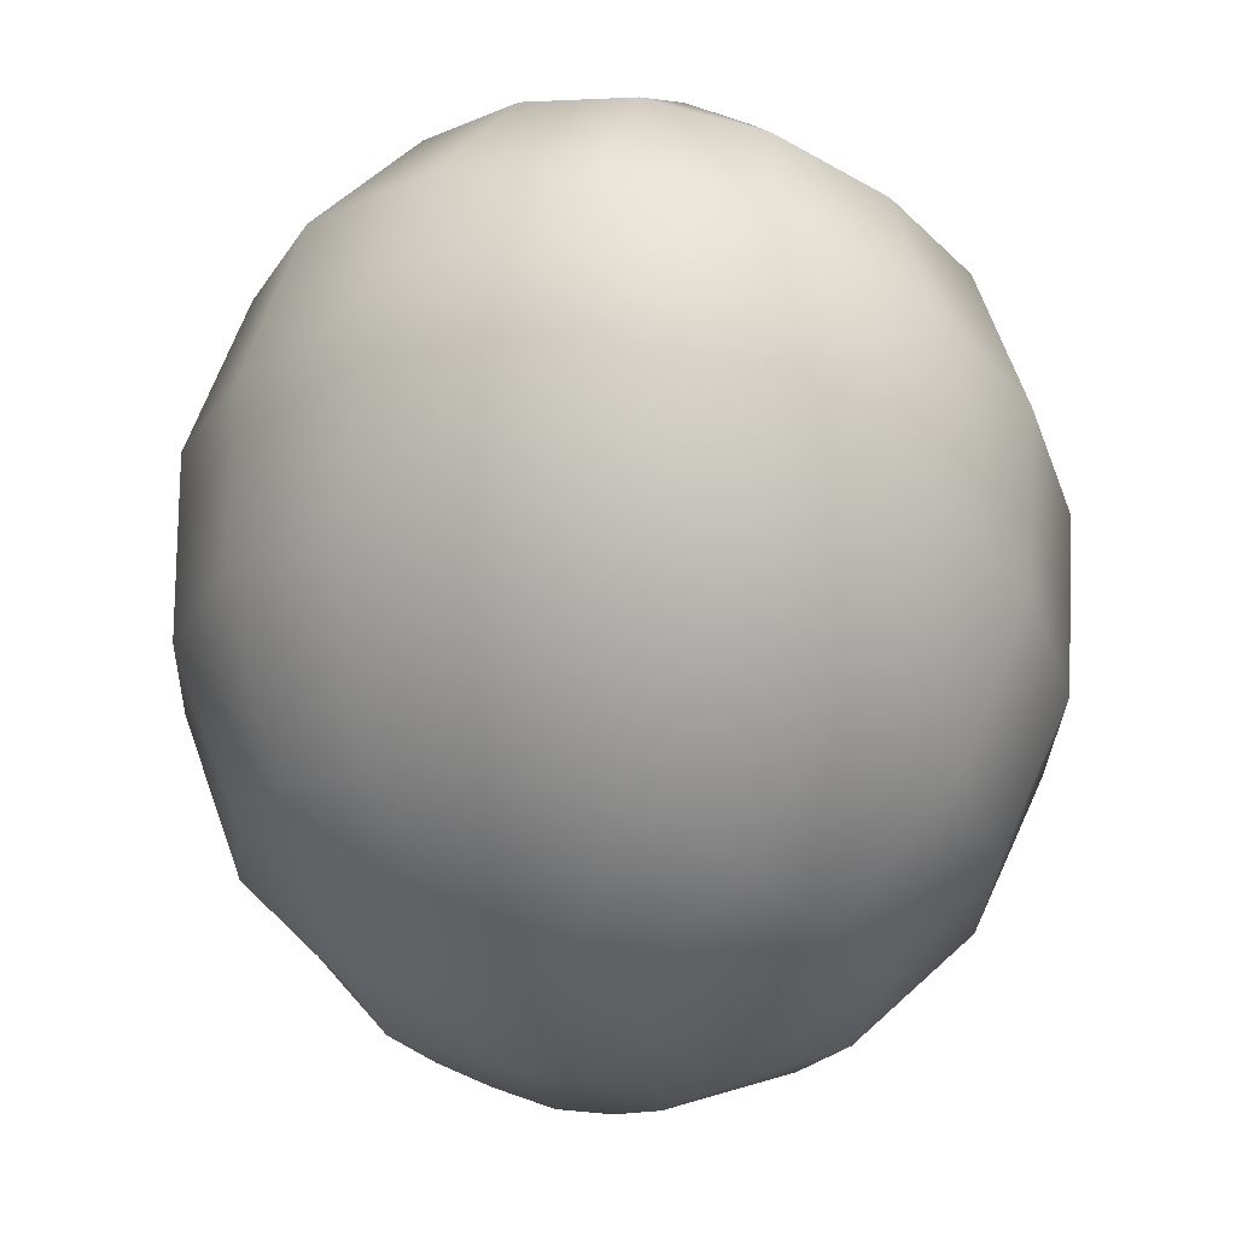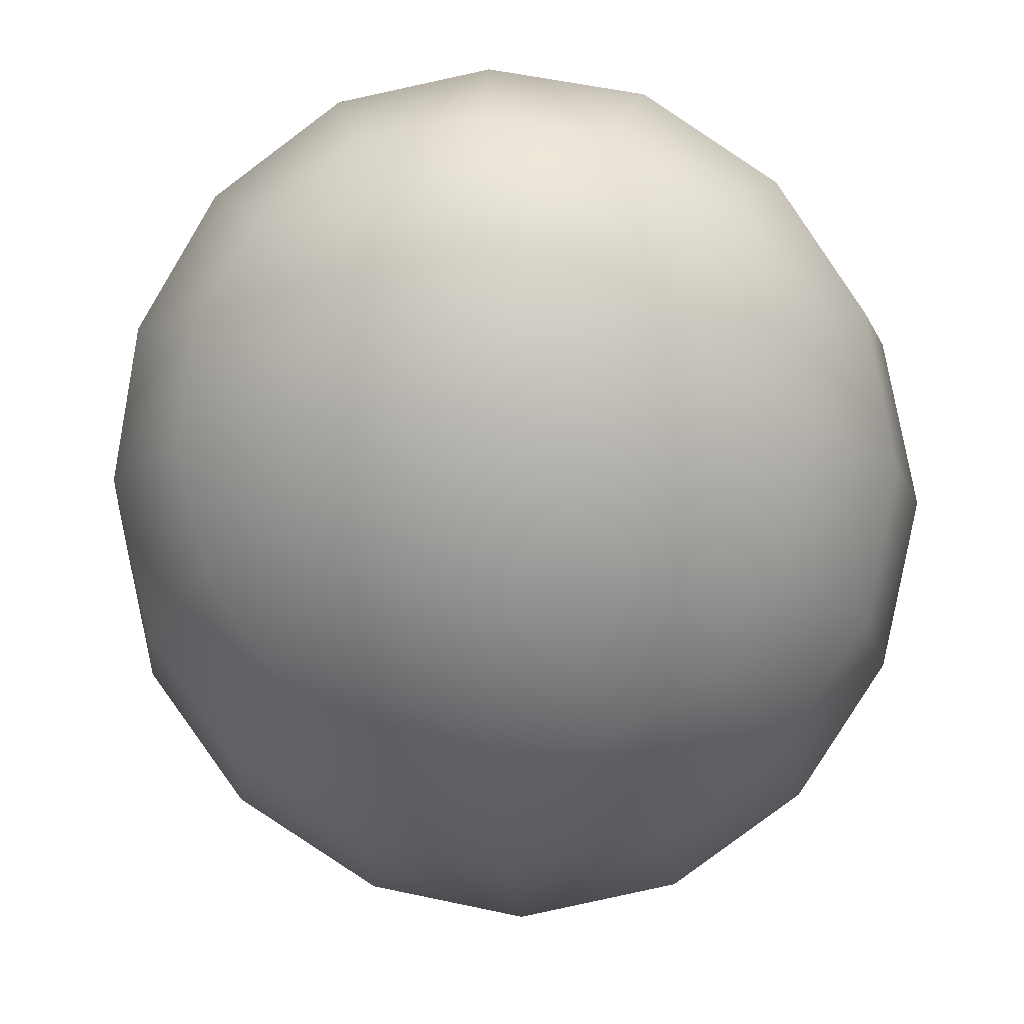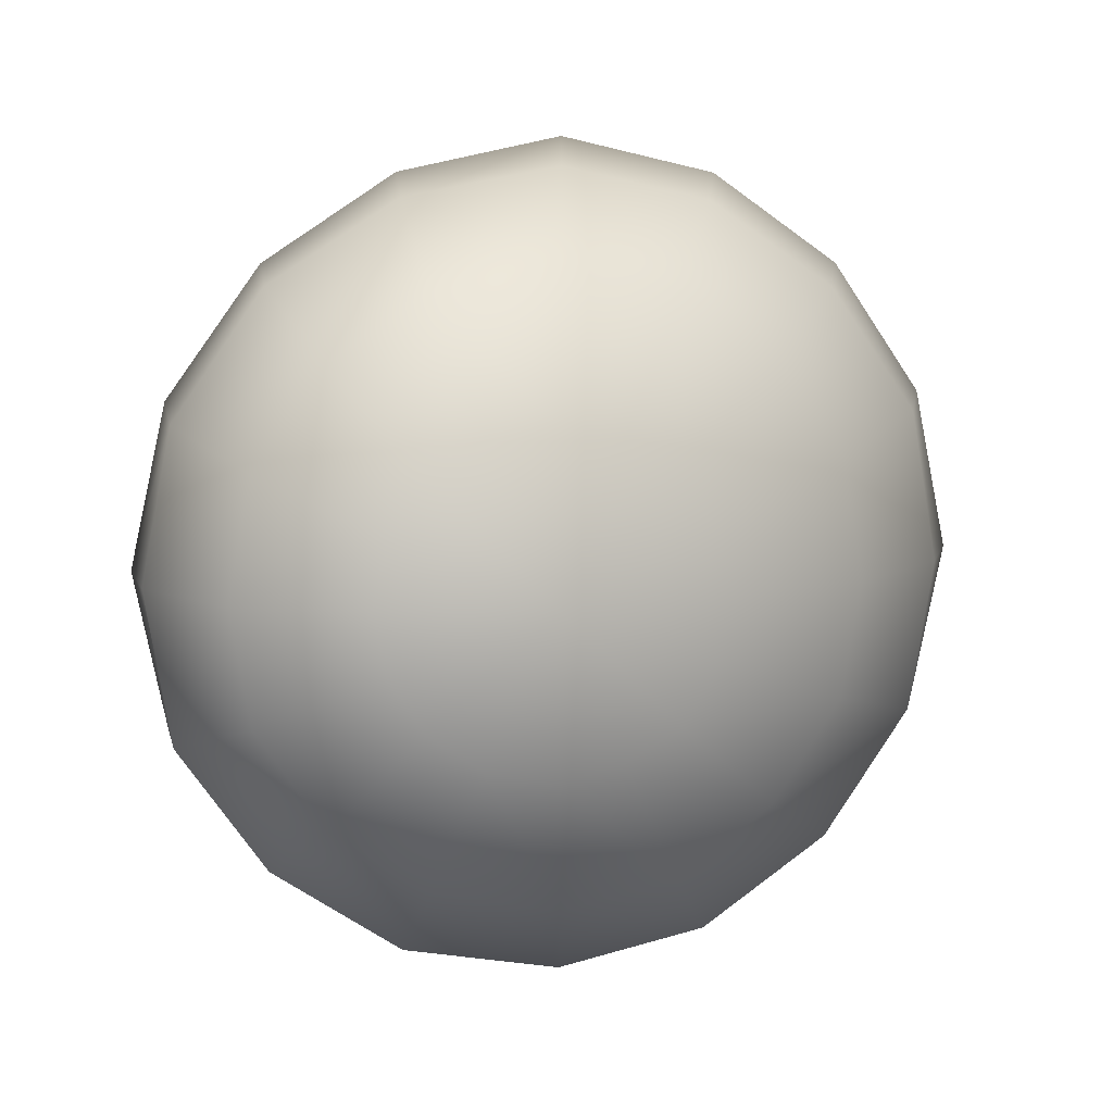
<metadata>
{"format":"obj","ext":"obj","renderer":"f3d","projection":"perspective","resolution":1024,"background":"white","views":[{"elev":-13.8,"azim":-167.7,"up":"+Z"},{"elev":-13.0,"azim":-8.0,"up":"+Y"},{"elev":-71.3,"azim":89.8,"up":"+Z"}]}
</metadata>
<code>
o model_174
v -0.005992 0.0002206 0.02794
v -0.001997 0.009927 0.02982
v -0.006436 0.01081 0.02935
v -0.005549 0.01963 0.02606
v 0.001998 0.01831 0.027
v -0.005992 0.0002206 0.02794
v 0.001554 0.007721 0.02982
v 0.001998 0.01831 0.027
v 0.0091 0.0139 0.027
v -0.004217 0.02581 0.01902
v 0.005992 0.02404 0.02042
v 0.0091 0.0139 0.027
v 0.005992 0.02404 0.02042
v 0.01487 0.01831 0.02042
v -0.001997 0.02802 0.008686
v 0.0091 0.02581 0.01056
v -0.005992 0.0002206 0.02794
v 0.004217 0.004191 0.02935
v 0.01354 0.007721 0.02606
v -0.005992 0.0002206 0.02794
v 0.005105 0.0002206 0.02794
v 0.01354 0.007721 0.02606
v 0.01576 0.0002206 0.02418
v 0.01487 0.01831 0.02042
v 0.02108 0.009927 0.01902
v 0.0091 0.02581 0.01056
v 0.01842 0.01963 0.01056
v 0.0006659 0.02581 -0.002582
v 0.01088 0.02404 -0.001174
v 0.01842 0.01963 0.01056
v 0.01088 0.02404 -0.001174
v 0.01931 0.01831 -0.0007043
v 0.002885 0.01963 -0.01338
v 0.01088 0.01831 -0.01244
v 0.02108 0.009927 0.01902
v 0.02508 0.01081 0.009156
v 0.01576 0.0002206 0.02418
v 0.02375 0.0002206 0.0162
v 0.02375 0.0002206 0.0162
v 0.02508 0.01081 0.009156
v 0.02819 0.0002206 0.005869
v 0.01931 0.01831 -0.0007043
v 0.02552 0.009927 -0.002582
v 0.01088 0.01831 -0.01244
v 0.01753 0.0139 -0.01244
v 0.02552 0.009927 -0.002582
v 0.01753 0.0139 -0.01244
v 0.02197 0.007721 -0.01338
v 0.02819 0.0002206 0.005869
v 0.02819 0.0002206 -0.00493
v 0.02641 -0.01081 0.002113
v 0.02242 -0.009927 0.01244
v 0.02641 -0.01081 0.002113
v 0.02819 0.0002206 -0.00493
v 0.02686 -0.009927 -0.008686
v 0.02197 0.007721 -0.01338
v 0.02419 0.0002206 -0.01573
v 0.01531 0.004191 -0.0223
v 0.01265 0.007721 -0.02183
v 0.0091 0.009927 -0.02183
v 0.005992 0.0002206 -0.02794
v 0.01265 0.007721 -0.02183
v 0.005105 0.01081 -0.0223
v 0.005992 0.0002206 -0.02794
v 0.0091 0.009927 -0.02183
v 0.01531 0.004191 -0.0223
v 0.005992 0.0002206 -0.02794
v 0.02419 0.0002206 -0.01573
v 0.0162 0.0002206 -0.02324
v 0.005992 0.0002206 -0.02794
v 0.0162 0.0002206 -0.02324
v 0.01576 -0.004191 -0.02512
v 0.02286 -0.007721 -0.01808
v 0.01576 -0.004191 -0.02512
v 0.005992 0.0002206 -0.02794
v 0.01354 -0.007721 -0.02653
v 0.01931 -0.0139 -0.02136
v 0.005992 0.0002206 -0.02794
v 0.01354 -0.007721 -0.02653
v 0.01043 -0.009927 -0.02794
v 0.01309 -0.01831 -0.02371
v 0.01043 -0.009927 -0.02794
v 0.005992 0.0002206 -0.02794
v 0.006436 -0.01081 -0.02935
v 0.005549 -0.01963 -0.02606
v 0.005992 0.0002206 -0.02794
v 0.006436 -0.01081 -0.02935
v 0.002441 -0.009927 -0.02982
v -0.001997 -0.01831 -0.027
v 0.002441 -0.009927 -0.02982
v 0.005992 0.0002206 -0.02794
v -0.00111 -0.007721 -0.02982
v -0.008656 -0.0139 -0.027
v 0.005992 0.0002206 -0.02794
v -0.00111 -0.007721 -0.02982
v -0.003773 -0.004191 -0.02935
v -0.01309 -0.007721 -0.02606
v -0.003773 -0.004191 -0.02935
v 0.005992 0.0002206 -0.02794
v -0.005105 0.0002206 -0.02794
v -0.01531 0.0002206 -0.02418
v 0.005992 0.0002206 -0.02794
v -0.005105 0.0002206 -0.02794
v -0.004217 0.004191 -0.02653
v -0.01443 0.007721 -0.02136
v -0.004217 0.004191 -0.02653
v 0.005992 0.0002206 -0.02794
v -0.002441 0.007721 -0.02512
v -0.01043 0.0139 -0.01855
v 0.005992 0.0002206 -0.02794
v -0.002441 0.007721 -0.02512
v 0.00111 0.009927 -0.02371
v -0.004217 0.01831 -0.01573
v 0.00111 0.009927 -0.02371
v 0.005992 0.0002206 -0.02794
v 0.005105 0.01081 -0.0223
v 0.002885 0.01963 -0.01338
v 0.005992 0.0002206 -0.02794
v 0.005105 0.01081 -0.0223
v 0.002885 0.01963 -0.01338
v 0.0006659 0.02581 -0.002582
v -0.0091 0.02404 -0.0054
v -0.004217 0.01831 -0.01573
v -0.01709 0.01831 -0.008686
v 0.0006659 0.02581 -0.002582
v -0.001997 0.02802 0.008686
v -0.01221 0.02581 0.005869
v -0.0091 0.02404 -0.0054
v -0.02108 0.01963 0.002113
v -0.01043 0.0139 -0.01855
v -0.02197 0.009927 -0.01291
v -0.01709 0.01831 -0.008686
v -0.02641 0.01081 -0.002582
v -0.01443 0.007721 -0.02136
v -0.0233 0.0002206 -0.0162
v -0.02197 0.009927 -0.01291
v -0.02774 0.0002206 -0.006339
v -0.01531 0.0002206 -0.02418
v -0.02064 -0.009927 -0.01902
v -0.0233 0.0002206 -0.0162
v -0.02508 -0.01081 -0.009156
v -0.01309 -0.007721 -0.02606
v -0.01443 -0.01831 -0.02042
v -0.02064 -0.009927 -0.01902
v -0.01842 -0.01963 -0.01056
v -0.008656 -0.0139 -0.027
v -0.005992 -0.02404 -0.02042
v -0.01443 -0.01831 -0.02042
v -0.008656 -0.02581 -0.01056
v -0.001997 -0.01831 -0.027
v 0.004217 -0.02581 -0.01902
v -0.005992 -0.02404 -0.02042
v 0.001998 -0.02802 -0.009156
v 0.005549 -0.01963 -0.02606
v 0.01398 -0.02404 -0.0162
v 0.004217 -0.02581 -0.01902
v 0.01265 -0.02581 -0.005869
v 0.01309 -0.01831 -0.02371
v 0.02197 -0.01831 -0.01244
v 0.01398 -0.02404 -0.0162
v 0.02108 -0.01963 -0.002113
v 0.01931 -0.0139 -0.02136
v 0.02686 -0.009927 -0.008686
v 0.02197 -0.01831 -0.01244
v 0.02286 -0.007721 -0.01808
v 0.01265 -0.02581 -0.005869
v 0.0091 -0.02404 0.00493
v 0.01709 -0.01831 0.008686
v 0.02108 -0.01963 -0.002113
v 0.0091 -0.02404 0.00493
v 0.004661 -0.01831 0.01526
v 0.01088 -0.0139 0.01808
v 0.01709 -0.01831 0.008686
v 0.01443 -0.007721 0.02136
v 0.004661 -0.01831 0.01526
v -0.0006658 -0.009927 0.02324
v 0.002441 -0.007721 0.02465
v -0.005992 0.0002206 0.02794
v 0.01088 -0.0139 0.01808
v 0.004661 -0.004191 0.02653
v -0.005992 0.0002206 0.02794
v -0.005992 0.0002206 0.02794
v 0.01443 -0.007721 0.02136
v 0.02242 -0.009927 0.01244
v -0.005992 0.0002206 0.02794
v -0.004661 -0.01081 0.0223
v -0.002885 -0.01963 0.01338
v -0.005992 0.0002206 0.02794
v -0.0091 -0.009927 0.02136
v -0.002885 -0.01963 0.01338
v -0.01043 -0.01831 0.01197
v -0.0006658 -0.02581 0.002582
v -0.0006658 -0.02581 0.002582
v 0.001998 -0.02802 -0.009156
v -0.01043 -0.01831 0.01197
v -0.01043 -0.02404 0.0007043
v -0.005992 0.0002206 0.02794
v -0.01265 -0.007721 0.02136
v -0.01753 -0.0139 0.01197
v -0.005992 0.0002206 0.02794
v -0.01531 -0.004191 0.0223
v -0.01753 -0.0139 0.01197
v -0.02197 -0.007721 0.01338
v -0.01043 -0.02404 0.0007043
v -0.01931 -0.01831 0.0007043
v -0.008656 -0.02581 -0.01056
v -0.01931 -0.01831 0.0007043
v -0.01842 -0.01963 -0.01056
v -0.02197 -0.007721 0.01338
v -0.02552 -0.009927 0.002113
v -0.005992 0.0002206 0.02794
v -0.0162 0.0002206 0.02324
v -0.02419 0.0002206 0.01526
v -0.005992 0.0002206 0.02794
v -0.01576 0.004191 0.02465
v -0.02419 0.0002206 0.01526
v -0.0233 0.007721 0.01808
v -0.02552 -0.009927 0.002113
v -0.02819 0.0002206 0.00493
v -0.02508 -0.01081 -0.009156
v -0.02819 0.0002206 0.00493
v -0.02774 0.0002206 -0.006339
v -0.0233 0.007721 0.01808
v -0.02686 0.009927 0.008686
v -0.005992 0.0002206 0.02794
v -0.01354 0.007721 0.02653
v -0.01931 0.0139 0.02089
v -0.005992 0.0002206 0.02794
v -0.01043 0.009927 0.02794
v -0.01931 0.0139 0.02089
v -0.01309 0.01831 0.02371
v -0.02686 0.009927 0.008686
v -0.02197 0.01831 0.01244
v -0.02641 0.01081 -0.002582
v -0.02197 0.01831 0.01244
v -0.02108 0.01963 0.002113
v -0.01309 0.01831 0.02371
v -0.01398 0.02404 0.0162
v -0.005992 0.0002206 0.02794
v -0.006436 0.01081 0.02935
v -0.005549 0.01963 0.02606
v -0.005549 0.01963 0.02606
v -0.01398 0.02404 0.0162
v -0.004217 0.02581 0.01902
v -0.01221 0.02581 0.005869
v -0.004217 0.02581 0.01902
v -0.001997 0.02802 0.008686
f 1 2 3
f 2 2 3
f 3 2 4
f 2 5 4
f 4 5 5
f 5 6 5
f 5 6 6
f 6 7 6
f 6 7 2
f 7 7 2
f 2 7 8
f 7 9 8
f 8 9 9
f 9 4 9
f 9 4 4
f 4 8 4
f 4 8 10
f 8 11 10
f 10 11 11
f 11 8 11
f 11 8 8
f 8 12 8
f 8 12 13
f 12 14 13
f 13 14 14
f 14 10 14
f 14 10 10
f 10 13 10
f 10 13 15
f 13 16 15
f 15 16 16
f 16 17 16
f 16 17 17
f 17 18 17
f 17 18 7
f 18 18 7
f 7 18 12
f 18 19 12
f 12 19 19
f 19 20 19
f 19 20 20
f 20 21 20
f 20 21 18
f 21 21 18
f 18 21 22
f 21 23 22
f 22 23 23
f 23 12 23
f 23 12 12
f 12 22 12
f 12 22 24
f 22 25 24
f 24 25 25
f 25 13 25
f 25 13 13
f 13 24 13
f 13 24 26
f 24 27 26
f 26 27 27
f 27 15 27
f 27 15 15
f 15 26 15
f 15 26 28
f 26 29 28
f 28 29 29
f 29 26 29
f 29 26 26
f 26 30 26
f 26 30 31
f 30 32 31
f 31 32 32
f 32 28 32
f 32 28 28
f 28 31 28
f 28 31 33
f 31 34 33
f 33 34 34
f 34 24 34
f 34 24 24
f 24 35 24
f 24 35 30
f 35 36 30
f 30 36 36
f 36 22 36
f 36 22 22
f 22 37 22
f 22 37 35
f 37 38 35
f 35 38 38
f 38 35 38
f 38 35 35
f 35 39 35
f 35 39 40
f 39 41 40
f 40 41 41
f 41 30 41
f 41 30 30
f 30 40 30
f 30 40 42
f 40 43 42
f 42 43 43
f 43 31 43
f 43 31 31
f 31 42 31
f 31 42 44
f 42 45 44
f 44 45 45
f 45 42 45
f 45 42 42
f 42 46 42
f 42 46 47
f 46 48 47
f 47 48 48
f 48 40 48
f 48 40 40
f 40 49 40
f 40 49 46
f 49 50 46
f 46 50 50
f 50 51 50
f 50 51 51
f 51 49 51
f 51 49 52
f 49 39 52
f 52 39 39
f 39 49 39
f 39 49 49
f 49 53 49
f 49 53 54
f 53 55 54
f 54 55 55
f 55 46 55
f 55 46 46
f 46 54 46
f 46 54 56
f 54 57 56
f 56 57 57
f 57 58 57
f 57 58 58
f 58 59 58
f 58 59 56
f 59 47 56
f 56 47 47
f 47 60 47
f 47 60 60
f 60 59 60
f 60 59 61
f 59 61 61
f 61 61 62
f 61 62 62
f 62 62 47
f 62 60 47
f 47 60 44
f 60 44 44
f 44 44 63
f 44 63 63
f 63 63 64
f 63 60 64
f 64 60 60
f 60 33 60
f 60 33 33
f 33 44 33
f 33 44 63
f 44 65 63
f 63 65 65
f 65 59 65
f 65 59 59
f 59 66 59
f 59 66 67
f 66 67 67
f 67 67 56
f 67 56 56
f 56 56 66
f 56 68 66
f 66 68 69
f 68 69 69
f 69 69 66
f 69 66 66
f 66 66 70
f 66 71 70
f 70 71 71
f 71 72 71
f 71 72 72
f 72 71 72
f 72 71 73
f 71 68 73
f 73 68 68
f 68 71 68
f 68 71 71
f 71 74 71
f 71 74 75
f 74 75 75
f 75 75 76
f 75 76 76
f 76 76 77
f 76 74 77
f 77 74 73
f 74 73 73
f 73 73 74
f 73 74 74
f 74 74 78
f 74 79 78
f 78 79 79
f 79 80 79
f 79 80 80
f 80 79 80
f 80 79 81
f 79 77 81
f 81 77 77
f 77 79 77
f 77 79 79
f 79 82 79
f 79 82 83
f 82 83 83
f 83 83 84
f 83 84 84
f 84 84 85
f 84 82 85
f 85 82 81
f 82 81 81
f 81 81 82
f 81 82 82
f 82 82 86
f 82 87 86
f 86 87 87
f 87 88 87
f 87 88 88
f 88 87 88
f 88 87 89
f 87 85 89
f 89 85 85
f 85 87 85
f 85 87 87
f 87 90 87
f 87 90 91
f 90 91 91
f 91 91 92
f 91 92 92
f 92 92 93
f 92 90 93
f 93 90 89
f 90 89 89
f 89 89 90
f 89 90 90
f 90 90 94
f 90 95 94
f 94 95 95
f 95 96 95
f 95 96 96
f 96 95 96
f 96 95 97
f 95 93 97
f 97 93 93
f 93 95 93
f 93 95 95
f 95 98 95
f 95 98 99
f 98 99 99
f 99 99 100
f 99 100 100
f 100 100 101
f 100 98 101
f 101 98 97
f 98 97 97
f 97 97 98
f 97 98 98
f 98 98 102
f 98 103 102
f 102 103 103
f 103 104 103
f 103 104 104
f 104 103 104
f 104 103 105
f 103 101 105
f 105 101 101
f 101 103 101
f 101 103 103
f 103 106 103
f 103 106 107
f 106 107 107
f 107 107 108
f 107 108 108
f 108 108 109
f 108 106 109
f 109 106 105
f 106 105 105
f 105 105 106
f 105 106 106
f 106 106 110
f 106 111 110
f 110 111 111
f 111 112 111
f 111 112 112
f 112 111 112
f 112 111 113
f 111 109 113
f 113 109 109
f 109 111 109
f 109 111 111
f 111 114 111
f 111 114 115
f 114 115 115
f 115 115 116
f 115 116 116
f 116 116 117
f 116 114 117
f 117 114 113
f 114 113 113
f 113 113 114
f 113 114 114
f 114 114 118
f 114 119 118
f 118 119 119
f 119 120 119
f 119 120 120
f 120 113 120
f 120 113 121
f 113 122 121
f 121 122 122
f 122 123 122
f 122 123 123
f 123 109 123
f 123 109 122
f 109 124 122
f 122 124 124
f 124 125 124
f 124 125 125
f 125 122 125
f 125 122 126
f 122 127 126
f 126 127 127
f 127 128 127
f 127 128 128
f 128 124 128
f 128 124 127
f 124 129 127
f 127 129 129
f 129 130 129
f 129 130 130
f 130 105 130
f 130 105 124
f 105 131 124
f 124 131 131
f 131 132 131
f 131 132 132
f 132 131 132
f 132 131 129
f 131 133 129
f 129 133 133
f 133 134 133
f 133 134 134
f 134 101 134
f 134 101 131
f 101 135 131
f 131 135 135
f 135 136 135
f 135 136 136
f 136 135 136
f 136 135 133
f 135 137 133
f 133 137 137
f 137 138 137
f 137 138 138
f 138 97 138
f 138 97 135
f 97 139 135
f 135 139 139
f 139 140 139
f 139 140 140
f 140 139 140
f 140 139 137
f 139 141 137
f 137 141 141
f 141 142 141
f 141 142 142
f 142 93 142
f 142 93 139
f 93 143 139
f 139 143 143
f 143 144 143
f 143 144 144
f 144 143 144
f 144 143 141
f 143 145 141
f 141 145 145
f 145 146 145
f 145 146 146
f 146 89 146
f 146 89 143
f 89 147 143
f 143 147 147
f 147 148 147
f 147 148 148
f 148 147 148
f 148 147 145
f 147 149 145
f 145 149 149
f 149 150 149
f 149 150 150
f 150 85 150
f 150 85 147
f 85 151 147
f 147 151 151
f 151 152 151
f 151 152 152
f 152 151 152
f 152 151 149
f 151 153 149
f 149 153 153
f 153 154 153
f 153 154 154
f 154 81 154
f 154 81 151
f 81 155 151
f 151 155 155
f 155 156 155
f 155 156 156
f 156 155 156
f 156 155 153
f 155 157 153
f 153 157 157
f 157 158 157
f 157 158 158
f 158 77 158
f 158 77 155
f 77 159 155
f 155 159 159
f 159 160 159
f 159 160 160
f 160 159 160
f 160 159 157
f 159 161 157
f 157 161 161
f 161 162 161
f 161 162 162
f 162 73 162
f 162 73 159
f 73 163 159
f 159 163 163
f 163 164 163
f 163 164 164
f 164 163 164
f 164 163 161
f 163 53 161
f 161 53 53
f 53 54 53
f 53 54 54
f 54 163 54
f 54 163 68
f 163 165 68
f 68 165 165
f 165 166 165
f 165 166 166
f 166 161 166
f 166 161 167
f 161 168 167
f 167 168 168
f 168 169 168
f 168 169 169
f 169 53 169
f 169 53 168
f 53 52 168
f 168 52 52
f 52 170 52
f 52 170 170
f 170 168 170
f 170 168 171
f 168 172 171
f 171 172 172
f 172 173 172
f 172 173 173
f 173 52 173
f 173 52 172
f 52 174 172
f 172 174 174
f 174 175 174
f 174 175 175
f 175 172 175
f 175 172 176
f 172 177 176
f 176 177 178
f 177 178 178
f 178 178 179
f 178 179 179
f 179 179 177
f 179 174 177
f 177 174 177
f 174 180 177
f 177 180 181
f 180 181 181
f 181 181 182
f 181 182 182
f 182 182 21
f 182 180 21
f 21 180 37
f 180 183 37
f 37 183 183
f 183 37 183
f 183 37 37
f 37 174 37
f 37 174 39
f 174 184 39
f 39 184 184
f 184 185 184
f 184 185 185
f 185 186 185
f 185 186 176
f 186 186 176
f 176 186 171
f 186 187 171
f 171 187 187
f 187 188 187
f 187 188 188
f 188 189 188
f 188 189 186
f 189 189 186
f 186 189 190
f 189 191 190
f 190 191 191
f 191 171 191
f 191 171 171
f 171 190 171
f 171 190 167
f 190 192 167
f 167 192 192
f 192 167 192
f 192 167 167
f 167 193 167
f 167 193 157
f 193 194 157
f 157 194 194
f 194 190 194
f 194 190 190
f 190 195 190
f 190 195 193
f 195 196 193
f 193 196 196
f 196 197 196
f 196 197 197
f 197 198 197
f 197 198 189
f 198 198 189
f 189 198 195
f 198 199 195
f 195 199 199
f 199 200 199
f 199 200 200
f 200 201 200
f 200 201 198
f 201 201 198
f 198 201 202
f 201 203 202
f 202 203 203
f 203 195 203
f 203 195 195
f 195 202 195
f 195 202 204
f 202 205 204
f 204 205 205
f 205 193 205
f 205 193 193
f 193 204 193
f 193 204 153
f 204 206 153
f 153 206 206
f 206 204 206
f 206 204 204
f 204 207 204
f 204 207 149
f 207 208 149
f 149 208 208
f 208 202 208
f 208 202 202
f 202 209 202
f 202 209 207
f 209 210 207
f 207 210 210
f 210 211 210
f 210 211 211
f 211 212 211
f 211 212 201
f 212 212 201
f 201 212 209
f 212 213 209
f 209 213 213
f 213 214 213
f 213 214 214
f 214 215 214
f 214 215 212
f 215 215 212
f 212 215 216
f 215 217 216
f 216 217 217
f 217 209 217
f 217 209 209
f 209 216 209
f 209 216 218
f 216 219 218
f 218 219 219
f 219 207 219
f 219 207 207
f 207 218 207
f 207 218 145
f 218 220 145
f 145 220 220
f 220 218 220
f 220 218 218
f 218 221 218
f 218 221 141
f 221 222 141
f 141 222 222
f 222 216 222
f 222 216 216
f 216 223 216
f 216 223 221
f 223 224 221
f 221 224 224
f 224 225 224
f 224 225 225
f 225 226 225
f 225 226 215
f 226 226 215
f 215 226 223
f 226 227 223
f 223 227 227
f 227 228 227
f 227 228 228
f 228 229 228
f 228 229 226
f 229 229 226
f 226 229 230
f 229 231 230
f 230 231 231
f 231 223 231
f 231 223 223
f 223 230 223
f 223 230 232
f 230 233 232
f 232 233 233
f 233 221 233
f 233 221 221
f 221 232 221
f 221 232 137
f 232 234 137
f 137 234 234
f 234 232 234
f 234 232 232
f 232 235 232
f 232 235 133
f 235 236 133
f 133 236 236
f 236 230 236
f 236 230 230
f 230 237 230
f 230 237 235
f 237 238 235
f 235 238 238
f 238 239 238
f 238 239 239
f 239 240 239
f 239 240 229
f 240 240 229
f 229 240 237
f 240 241 237
f 237 241 241
f 241 237 241
f 241 237 237
f 237 242 237
f 237 242 243
f 242 244 243
f 243 244 244
f 244 235 244
f 244 235 235
f 235 243 235
f 235 243 129
f 243 245 129
f 129 245 245
f 245 243 245
f 245 243 243
f 243 246 243
f 243 246 127
f 246 247 127

</code>
